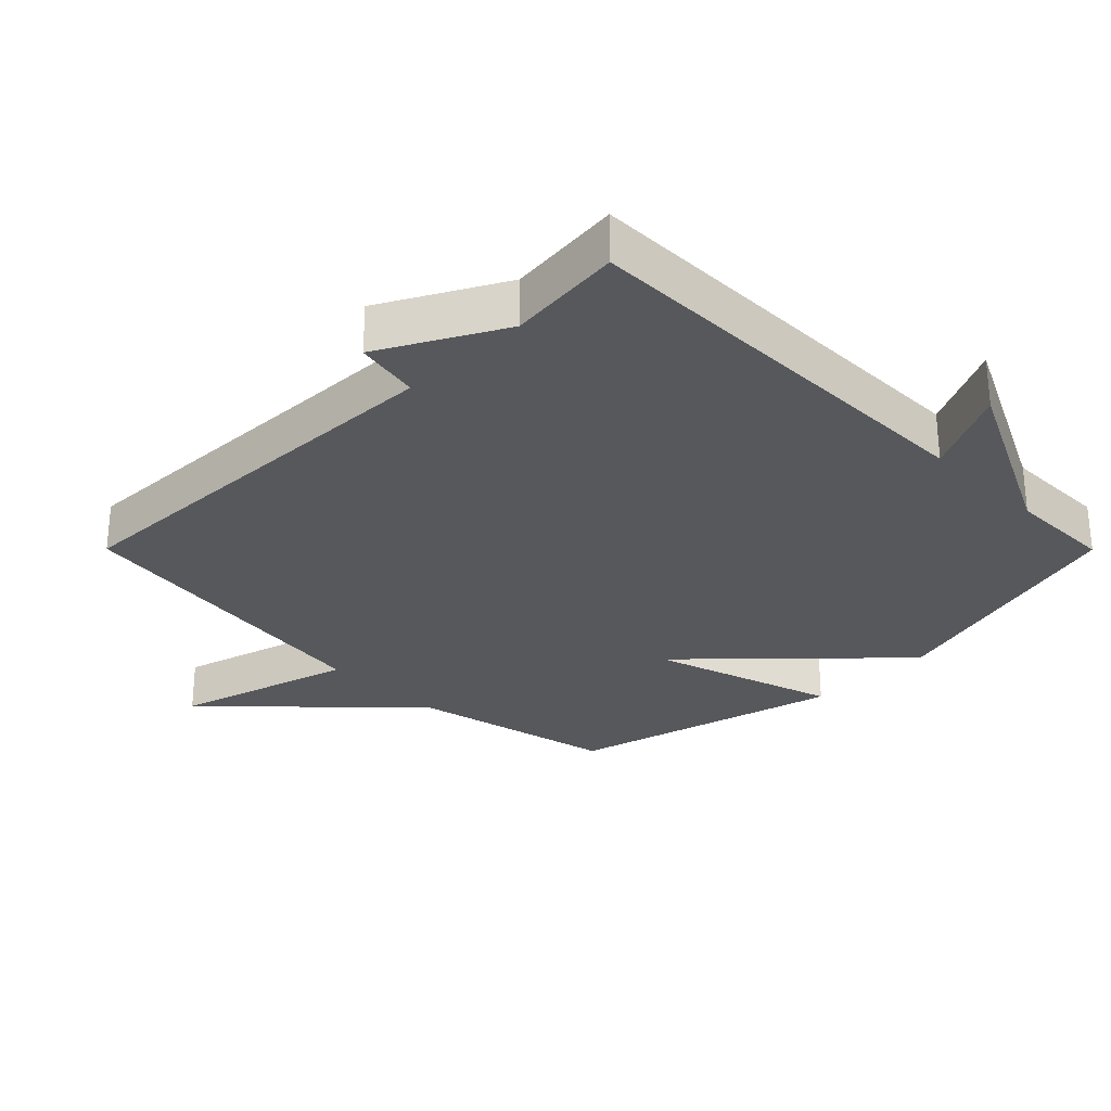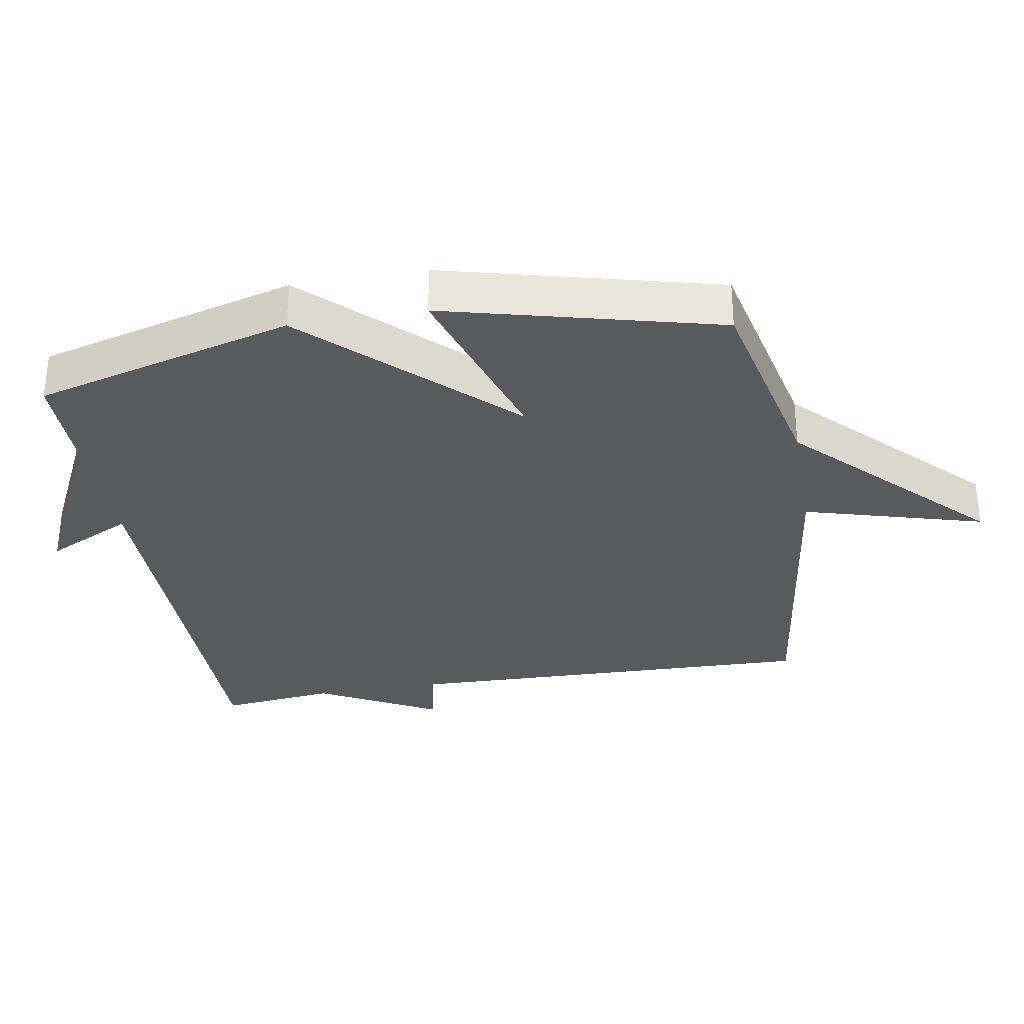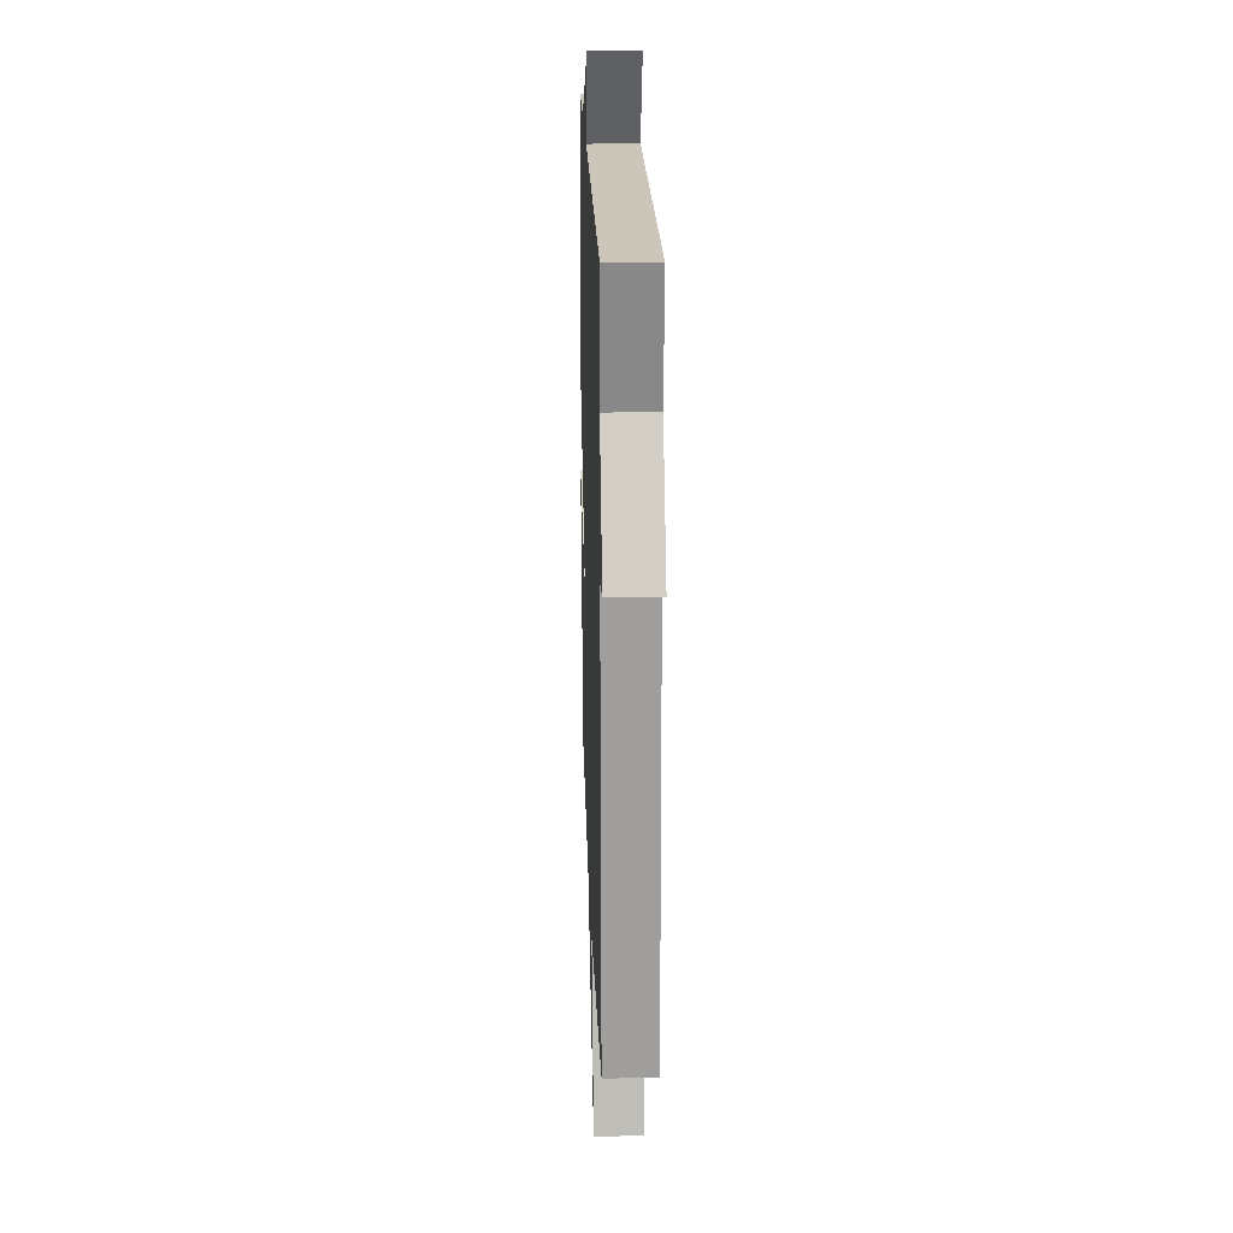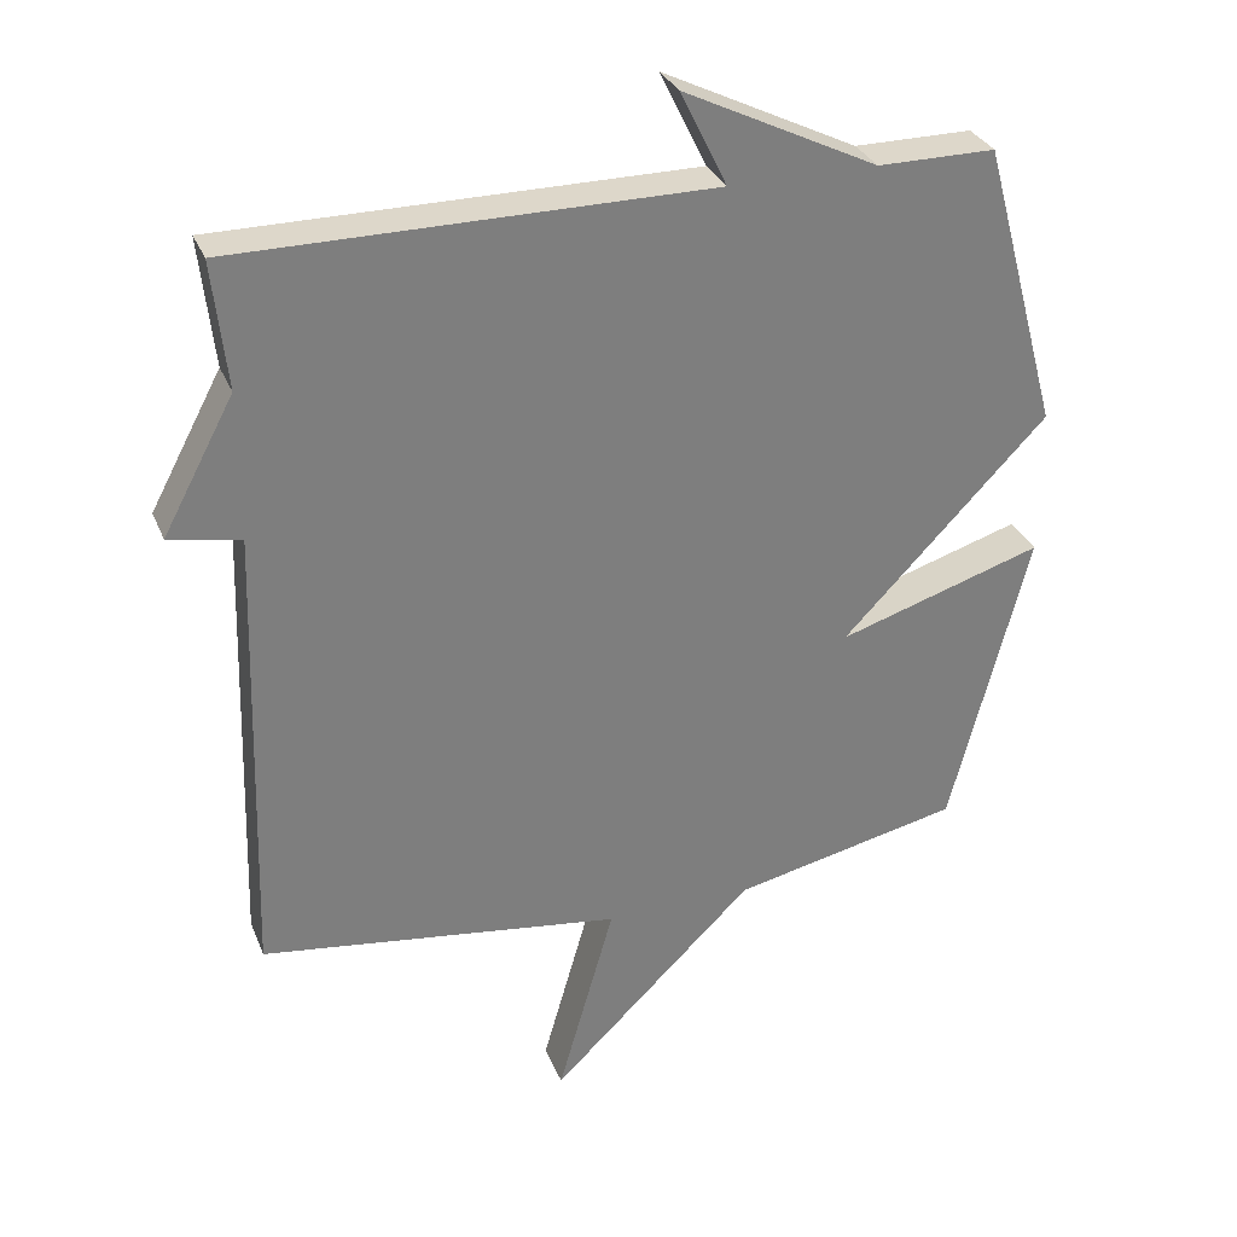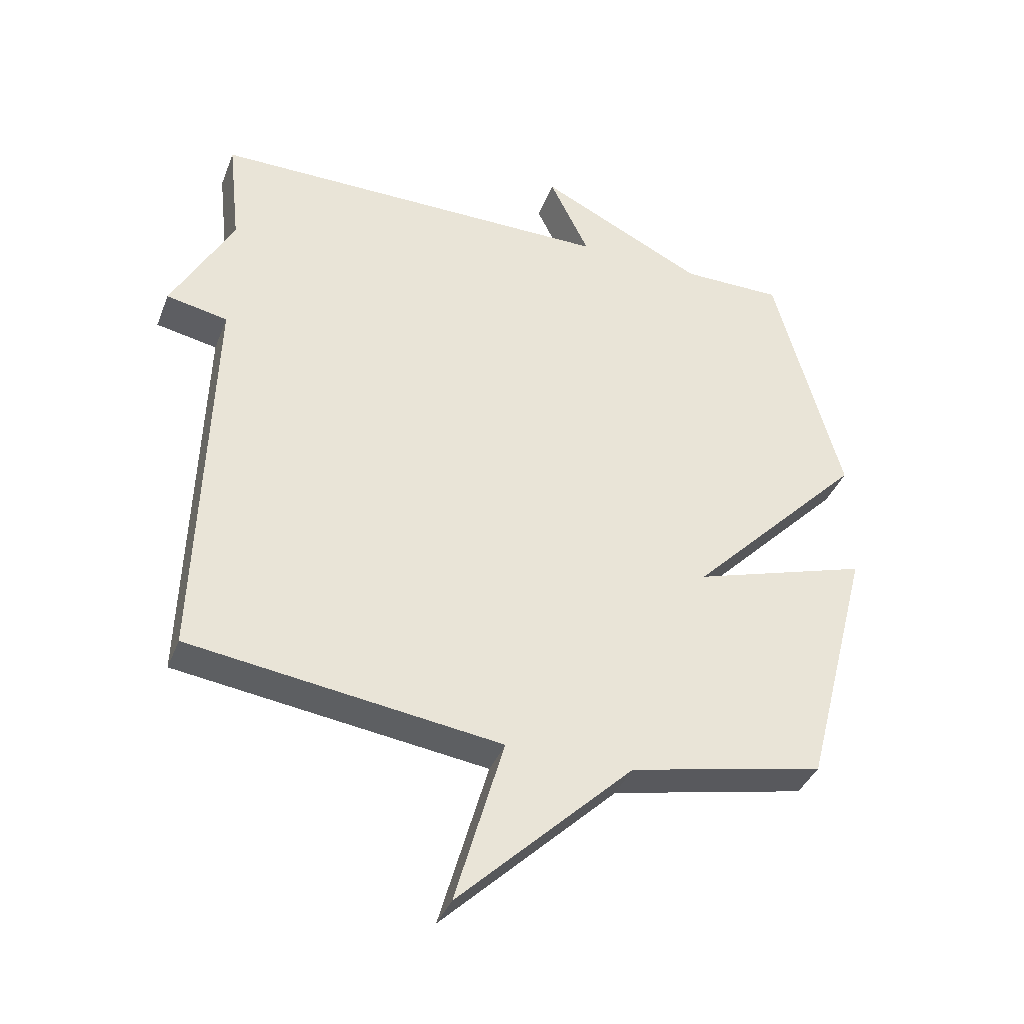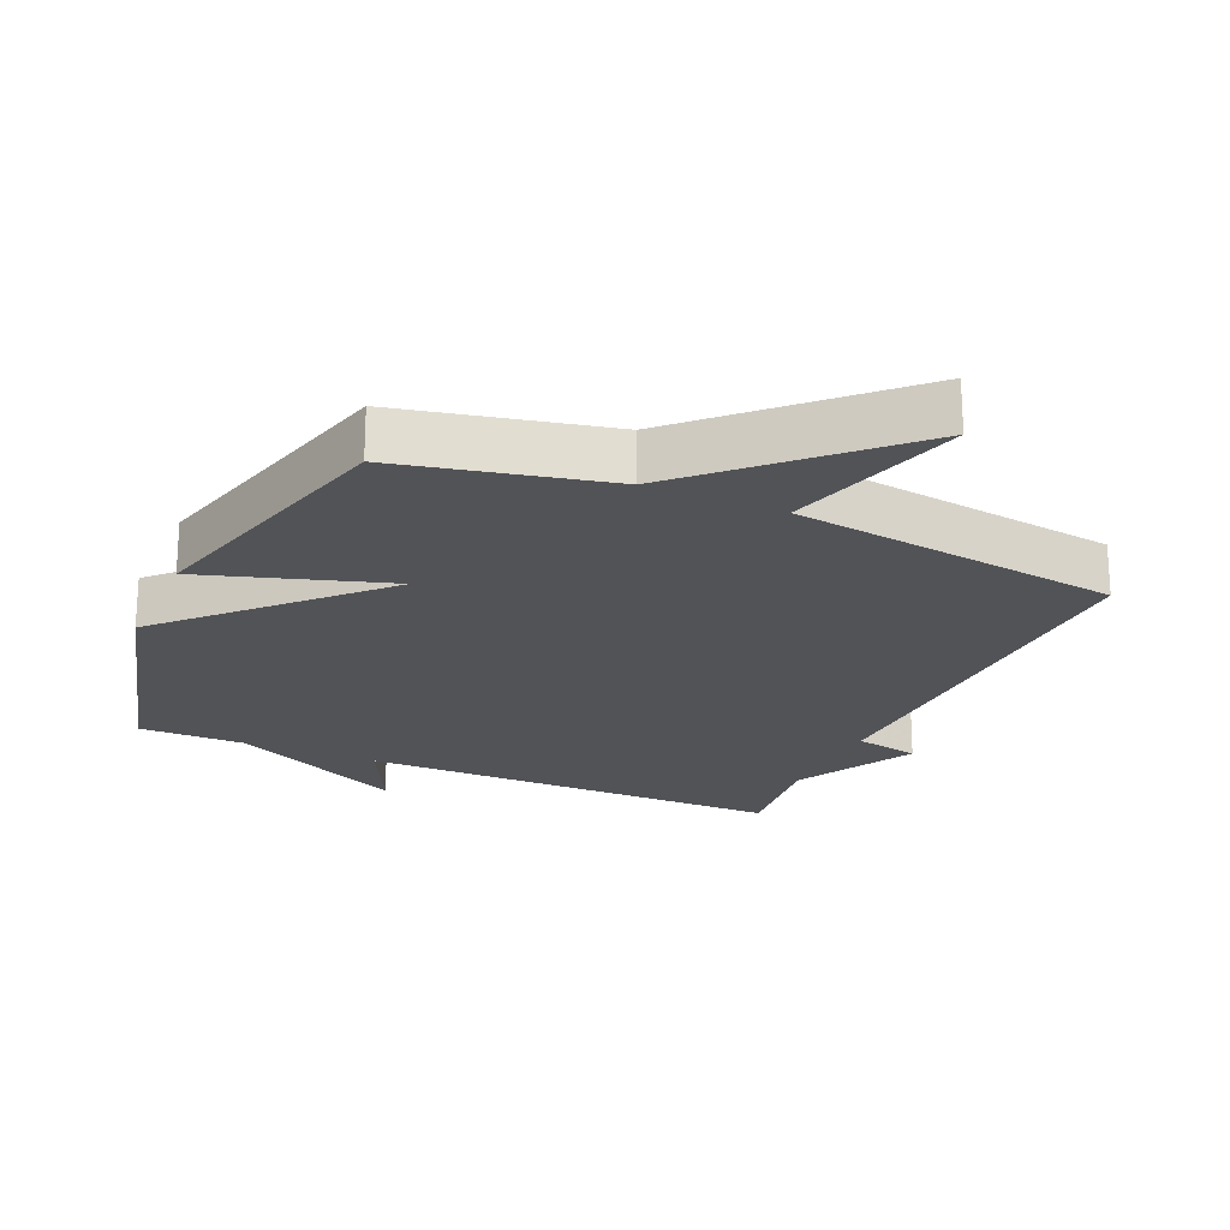
<metadata>
{"format":"obj","ext":"obj","renderer":"f3d","projection":"perspective","resolution":1024,"background":"white","views":[{"elev":-28.6,"azim":-45.1,"up":"+Y"},{"elev":-31.8,"azim":99.9,"up":"+Y"},{"elev":21.0,"azim":-91.9,"up":"+Z"},{"elev":30.9,"azim":-19.7,"up":"+Z"},{"elev":-38.3,"azim":-19.9,"up":"+Z"},{"elev":-21.7,"azim":156.2,"up":"+Y"}]}
</metadata>
<code>
v -0.5 0.07 -0.5
v -0.481 0.07 0.127
v -0.578 0.07 0.146
v -0.481 0.07 0.327
v -0.5 0.07 0.5
v 0.141 0.07 0.5
v 0.078 0.07 0.629
v 0.341 0.07 0.5
v 0.5 0.07 0.5
v 0.606 0.07 0.11
v 0.328 0.07 -0.177
v 0.606 0.07 -0.09
v 0.5 0.07 -0.5
v 0.191 0.07 -0.567
v -0.086 0.07 -0.836
v -0.009 0.07 -0.567
v -0.5 0 -0.5
v -0.481 0 0.127
v -0.578 0 0.146
v -0.481 0 0.327
v -0.5 0 0.5
v 0.141 0 0.5
v 0.078 0 0.629
v 0.341 0 0.5
v 0.5 0 0.5
v 0.606 0 0.11
v 0.328 0 -0.177
v 0.606 0 -0.09
v 0.5 0 -0.5
v 0.191 0 -0.567
v -0.086 0 -0.836
v -0.009 0 -0.567
f 14 15 16
f 14 16 1
f 13 14 1
f 12 13 1
f 11 12 1
f 11 1 2
f 10 11 2
f 9 10 2
f 8 9 2
f 6 7 8
f 2 3 4
f 8 2 4
f 6 8 4
f 4 5 6
f 32 31 30
f 17 32 30
f 17 30 29
f 17 29 28
f 17 28 27
f 18 17 27
f 18 27 26
f 18 26 25
f 18 25 24
f 24 23 22
f 20 19 18
f 20 18 24
f 20 24 22
f 22 21 20
f 1 17 18 2
f 2 18 19 3
f 3 19 20 4
f 4 20 21 5
f 5 21 22 6
f 6 22 23 7
f 7 23 24 8
f 8 24 25 9
f 9 25 26 10
f 10 26 27 11
f 11 27 28 12
f 12 28 29 13
f 13 29 30 14
f 14 30 31 15
f 15 31 32 16
f 16 32 17 1

</code>
